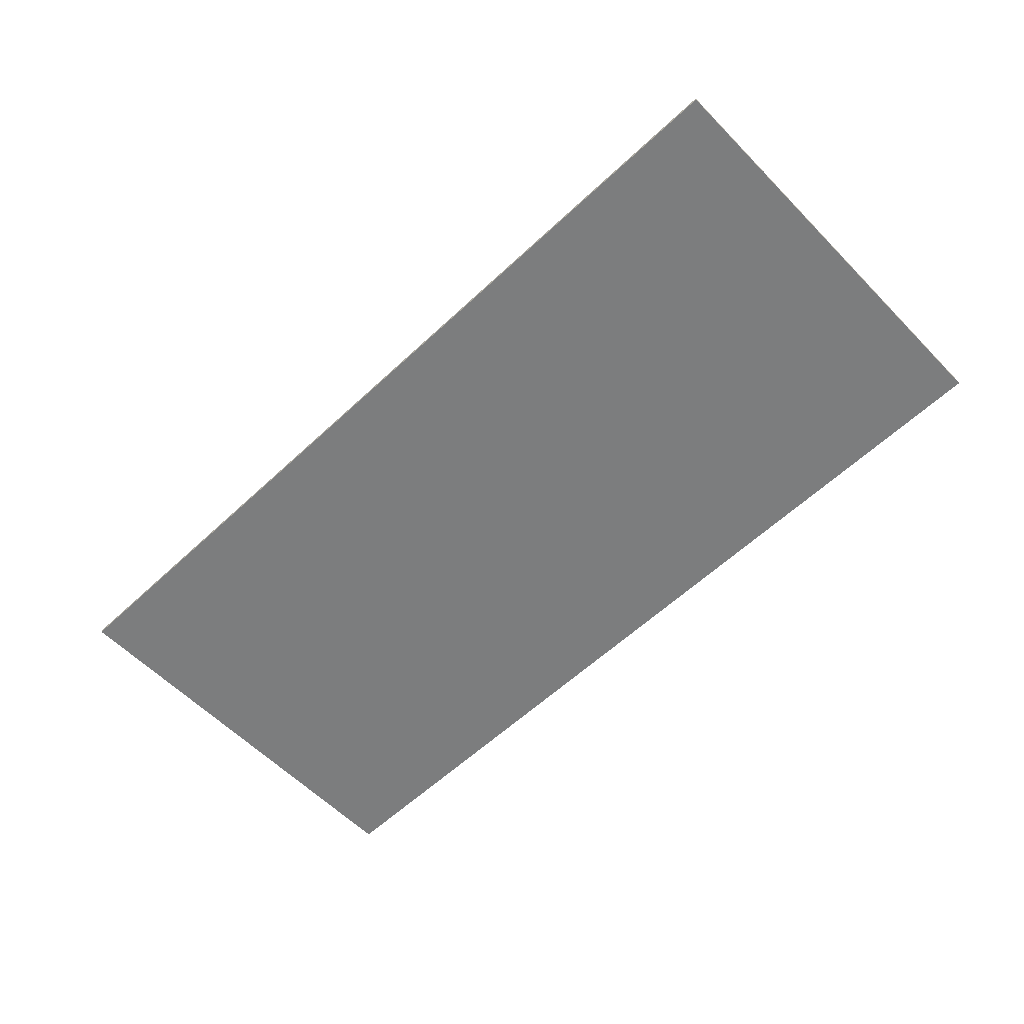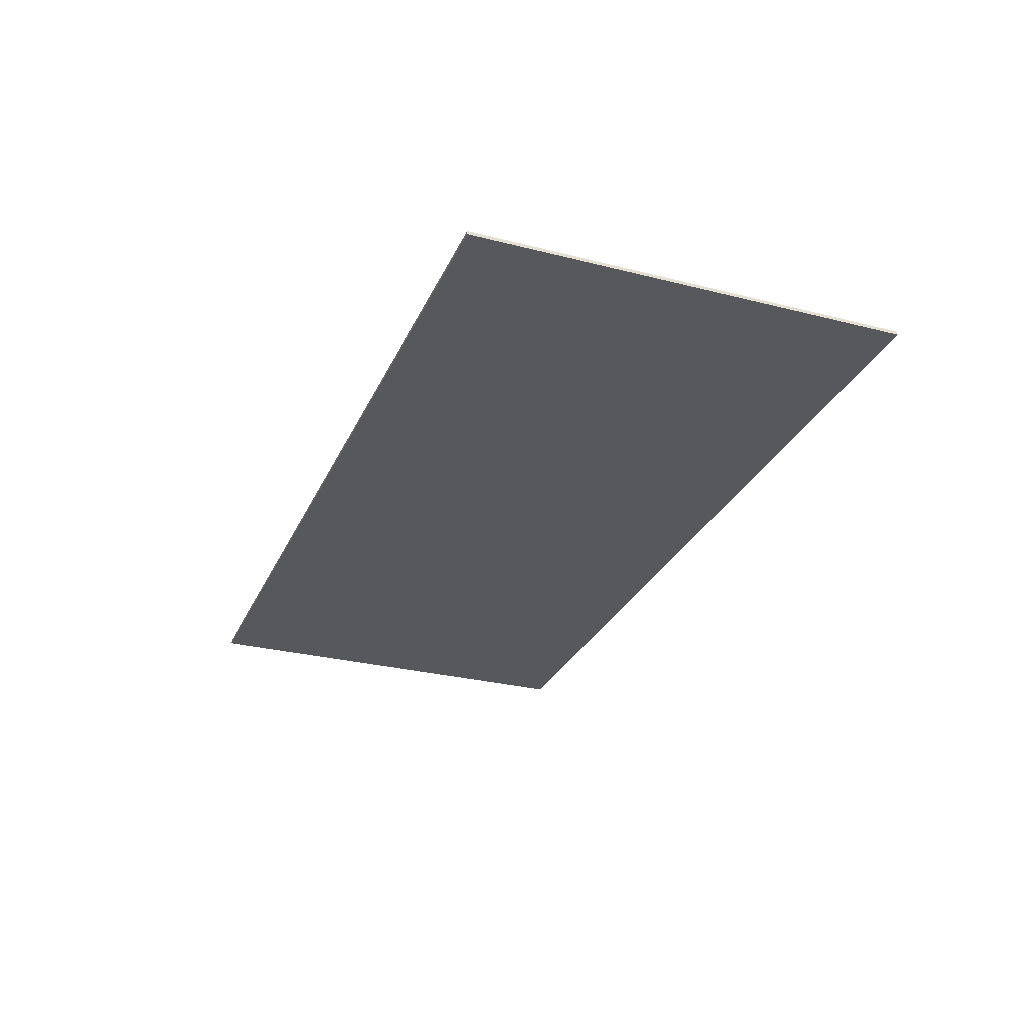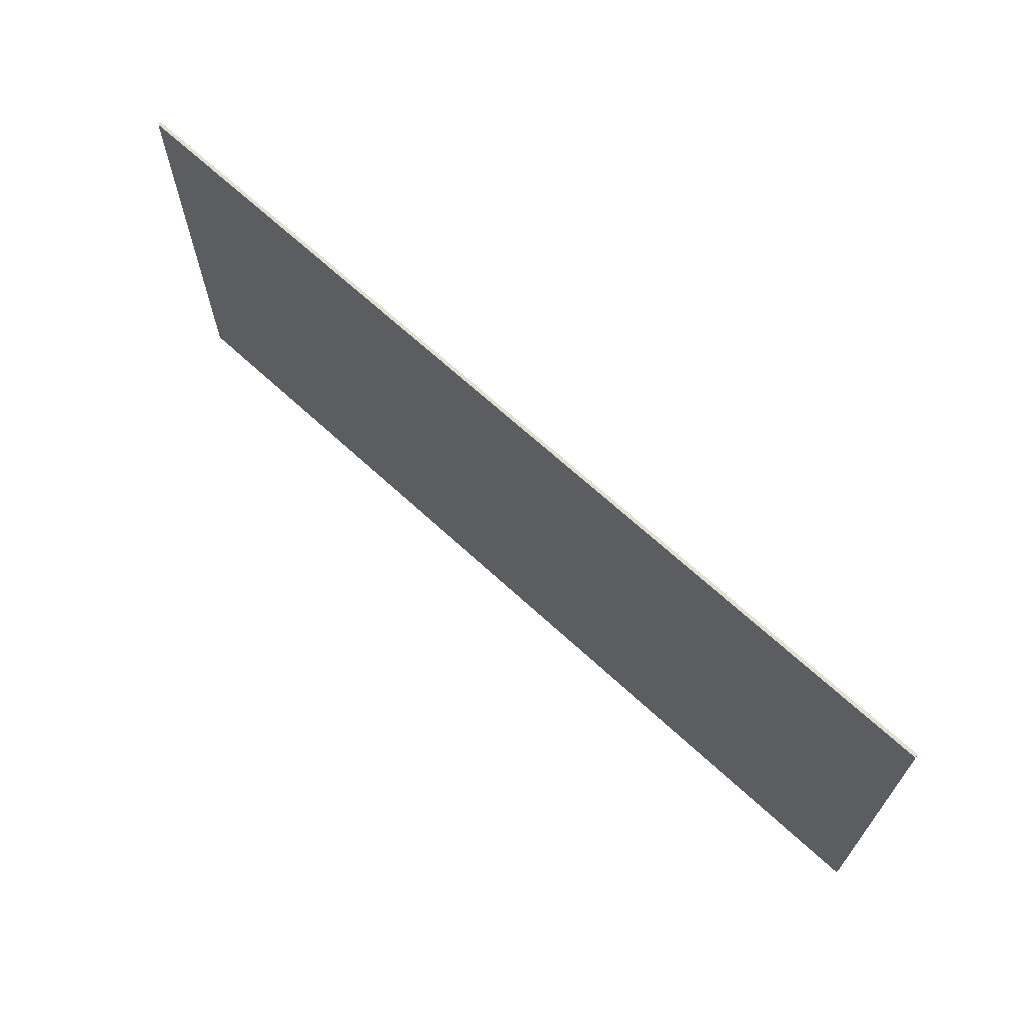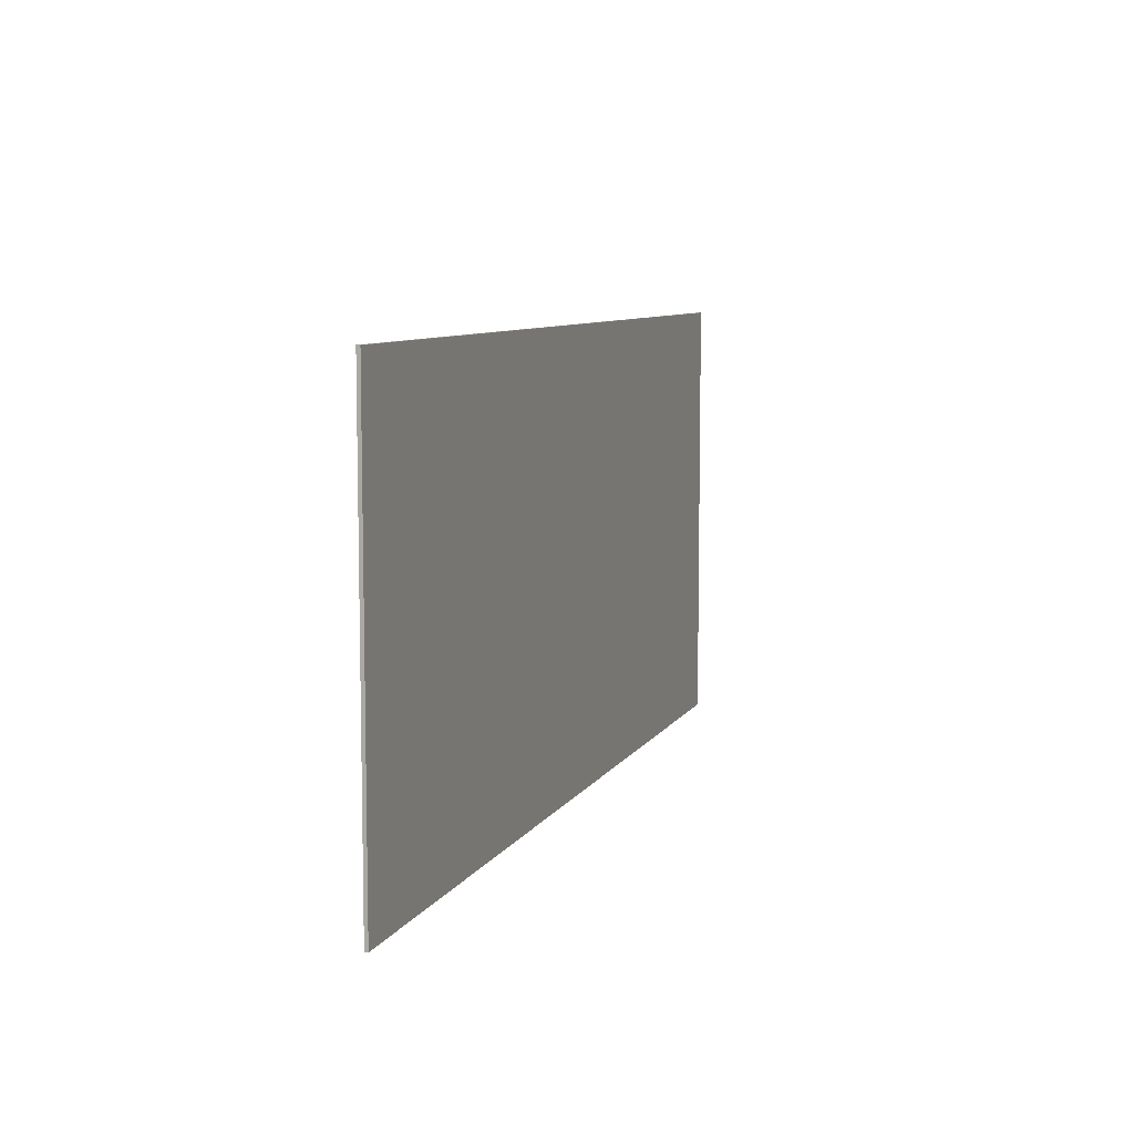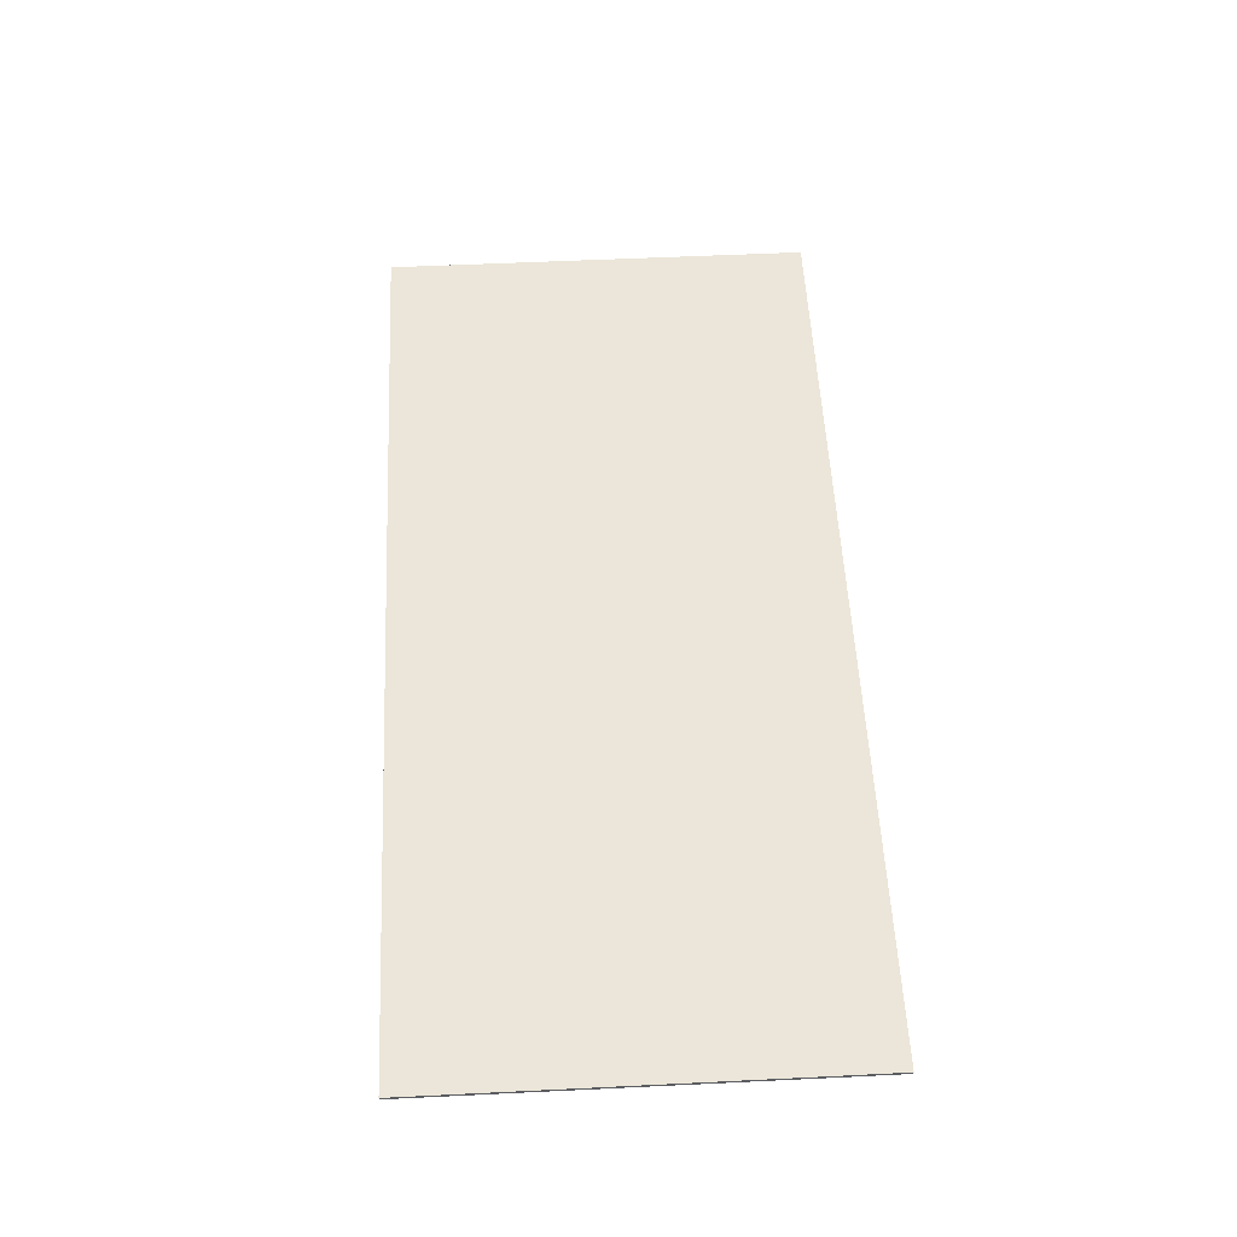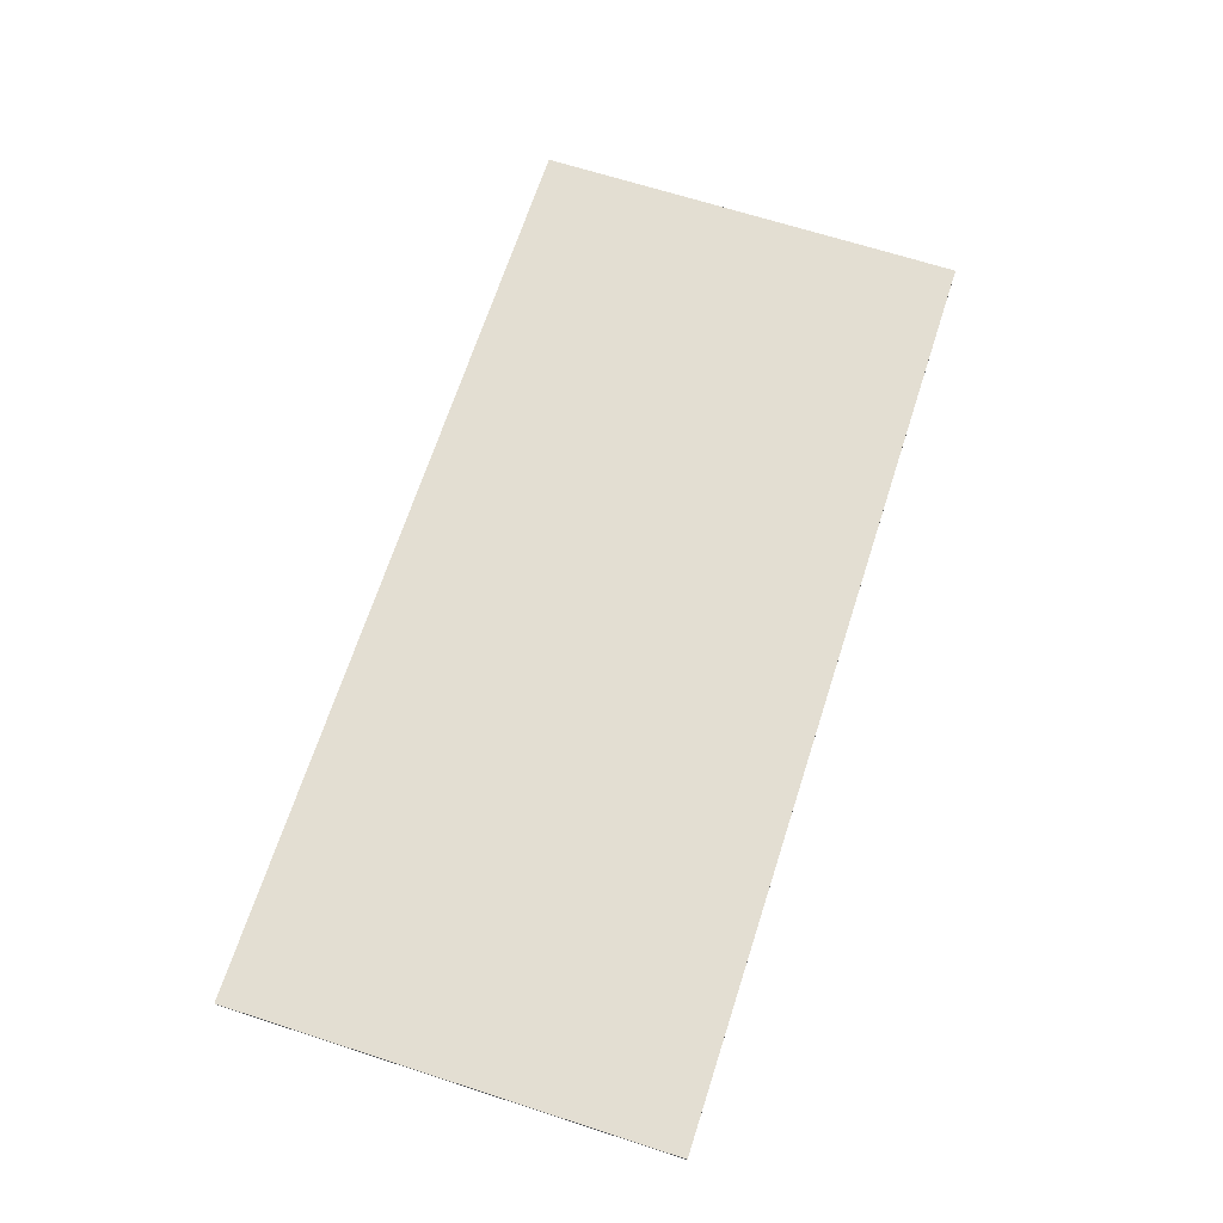
<metadata>
{"format":"obj","ext":"obj","renderer":"f3d","projection":"perspective","resolution":1024,"background":"white","views":[{"elev":-59.0,"azim":43.9,"up":"+Y"},{"elev":-28.7,"azim":-110.8,"up":"+Y"},{"elev":67.1,"azim":42.8,"up":"+Z"},{"elev":8.1,"azim":-71.8,"up":"+Z"},{"elev":55.3,"azim":-92.9,"up":"+Y"},{"elev":67.7,"azim":-72.1,"up":"+Y"}]}
</metadata>
<code>
v 1.7 0 0.8
v 1.7 0 -0.8
v -1.7 0 -0.8
v -1.7 0 0.8
v -1.7 -0.0125 0.8
v 1.7 -0.0125 0.8
v 1.7 0 0.8
v -1.7 0 0.8
v -1.7 -0.0125 -0.8
v -1.7 -0.0125 0.8
v -1.7 0 0.8
v -1.7 0 -0.8
v 1.7 -0.0125 -0.8
v -1.7 -0.0125 -0.8
v -1.7 0 -0.8
v 1.7 0 -0.8
v 1.7 -0.0125 0.8
v 1.7 -0.0125 -0.8
v 1.7 0 -0.8
v 1.7 0 0.8
v 0.2 -0.0125 0.8
v -0.2 -0.0125 0.8
v -0.2 -0.0125 -0.25
v 0.2 -0.0125 -0.25
v -0.5 -0.0125 0.8
v -0.65 -0.0125 0.8
v -0.65 -0.0125 -0.25
v -0.5 -0.0125 -0.25
v 0.65 -0.0125 0.8
v 0.5 -0.0125 0.8
v 0.5 -0.0125 -0.25
v 0.65 -0.0125 -0.25
v -0.95 -0.0125 0.8
v -1.55 -0.0125 0.8
v -1.55 -0.0125 -0.25
v -0.95 -0.0125 -0.25
v 1.55 -0.0125 0.8
v 0.95 -0.0125 0.8
v 0.95 -0.0125 -0.25
v 1.55 -0.0125 -0.25
v -1.55 -0.0125 -0.25
v -1.55 -0.0125 0.8
v -1.7 -0.0125 0.8
v -1.7 -0.0125 -0.8
v -1.55 -0.0125 -0.25
v -1.7 -0.0125 -0.8
v -1.45 -0.0125 -0.8
v -1.35 -0.0125 -0.65
v -1.55 -0.0125 -0.25
v -1.35 -0.0125 -0.65
v -1.15 -0.0125 -0.65
v -0.95 -0.0125 -0.25
v -0.95 -0.0125 -0.25
v -1.15 -0.0125 -0.65
v -1.05 -0.0125 -0.8
v -0.65 -0.0125 -0.25
v -0.95 -0.0125 -0.25
v -0.65 -0.0125 -0.25
v -0.65 -0.0125 0.8
v -0.95 -0.0125 0.8
v -0.65 -0.0125 -0.25
v -1.05 -0.0125 -0.8
v -0.625 -0.0125 -0.8
v -0.525 -0.0125 -0.65
v -0.5 -0.0125 -0.25
v -0.65 -0.0125 -0.25
v -0.525 -0.0125 -0.65
v -0.325 -0.0125 -0.65
v -0.5 -0.0125 -0.25
v -0.325 -0.0125 -0.65
v -0.2 -0.0125 -0.25
v -0.2 -0.0125 0.8
v -0.2 -0.0125 0.8
v -0.5 -0.0125 0.8
v -0.5 -0.0125 -0.25
v -0.2 -0.0125 -0.25
v -0.325 -0.0125 -0.65
v -0.225 -0.0125 -0.8
v 0.2 -0.0125 -0.25
v 0.2 -0.0125 -0.25
v -0.225 -0.0125 -0.8
v 0.225 -0.0125 -0.8
v 0.325 -0.0125 -0.65
v 0.2 -0.0125 -0.25
v 0.325 -0.0125 -0.65
v 0.5 -0.0125 -0.25
v 0.5 -0.0125 0.8
v 0.5 -0.0125 0.8
v 0.2 -0.0125 0.8
v 0.2 -0.0125 -0.25
v 0.5 -0.0125 -0.25
v 0.325 -0.0125 -0.65
v 0.525 -0.0125 -0.65
v 0.65 -0.0125 -0.25
v 0.65 -0.0125 -0.25
v 0.525 -0.0125 -0.65
v 0.625 -0.0125 -0.8
v 0.95 -0.0125 -0.25
v 0.65 -0.0125 -0.25
v 0.95 -0.0125 -0.25
v 0.95 -0.0125 0.8
v 0.65 -0.0125 0.8
v 0.95 -0.0125 -0.25
v 0.625 -0.0125 -0.8
v 1.05 -0.0125 -0.8
v 1.15 -0.0125 -0.65
v 0.95 -0.0125 -0.25
v 1.15 -0.0125 -0.65
v 1.35 -0.0125 -0.65
v 1.55 -0.0125 -0.25
v 1.55 -0.0125 -0.25
v 1.35 -0.0125 -0.65
v 1.45 -0.0125 -0.8
v 1.7 -0.0125 -0.8
v 1.55 -0.0125 -0.25
v 1.7 -0.0125 -0.8
v 1.7 -0.0125 0.8
v 1.55 -0.0125 0.8
v -0.225 -0.0125 -0.8
v -0.325 -0.0125 -0.65
v -0.525 -0.0125 -0.65
v -0.625 -0.0125 -0.8
v -1.05 -0.0125 -0.8
v -1.15 -0.0125 -0.65
v -1.35 -0.0125 -0.65
v -1.45 -0.0125 -0.8
v 1.45 -0.0125 -0.8
v 1.35 -0.0125 -0.65
v 1.15 -0.0125 -0.65
v 1.05 -0.0125 -0.8
v 0.625 -0.0125 -0.8
v 0.525 -0.0125 -0.65
v 0.325 -0.0125 -0.65
v 0.225 -0.0125 -0.8
g mesh582799
f 1 2 3
f 3 4 1
f 5 6 7
f 7 8 5
f 9 10 11
f 11 12 9
f 13 14 15
f 15 16 13
f 17 18 19
f 19 20 17
f 21 22 23
f 23 24 21
f 25 26 27
f 27 28 25
f 29 30 31
f 31 32 29
f 33 34 35
f 35 36 33
f 37 38 39
f 39 40 37
f 41 42 43
f 43 44 41
f 45 46 47
f 47 48 45
f 49 50 51
f 51 52 49
f 53 54 55
f 55 56 53
f 57 58 59
f 59 60 57
f 61 62 63
f 63 64 61
f 65 66 67
f 67 68 65
f 69 70 71
f 71 72 69
f 73 74 75
f 76 77 78
f 78 79 76
f 80 81 82
f 82 83 80
f 84 85 86
f 86 87 84
f 88 89 90
f 91 92 93
f 93 94 91
f 95 96 97
f 97 98 95
f 99 100 101
f 101 102 99
f 103 104 105
f 105 106 103
f 107 108 109
f 109 110 107
f 111 112 113
f 113 114 111
f 115 116 117
f 117 118 115
f 119 120 121
f 121 122 119
f 123 124 125
f 125 126 123
f 127 128 129
f 129 130 127
f 131 132 133
f 133 134 131

</code>
